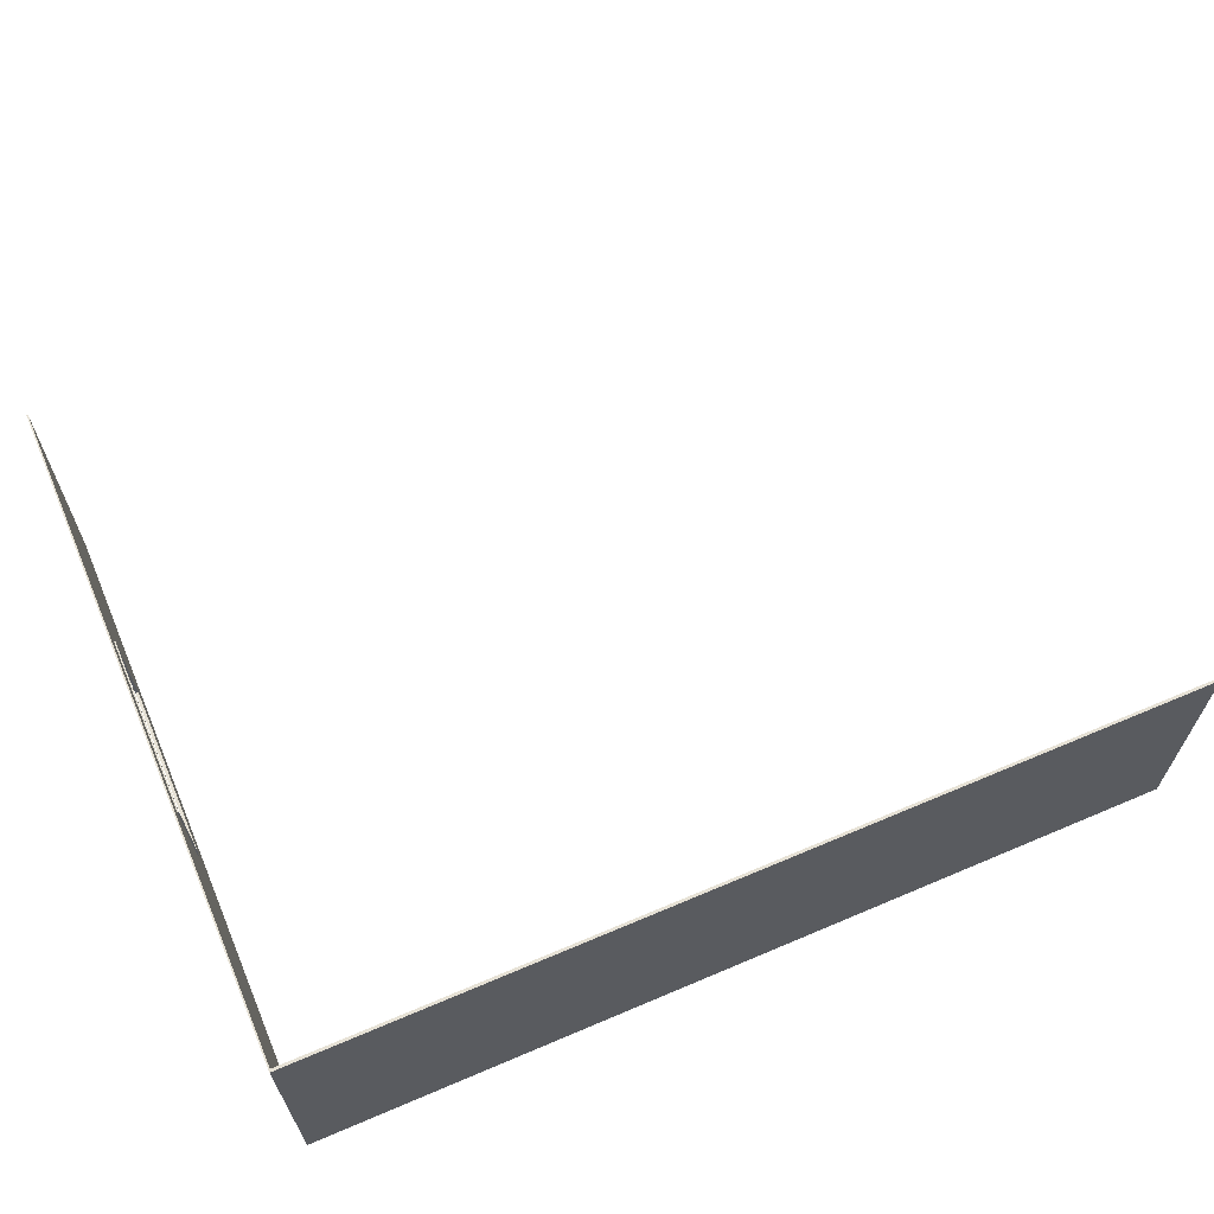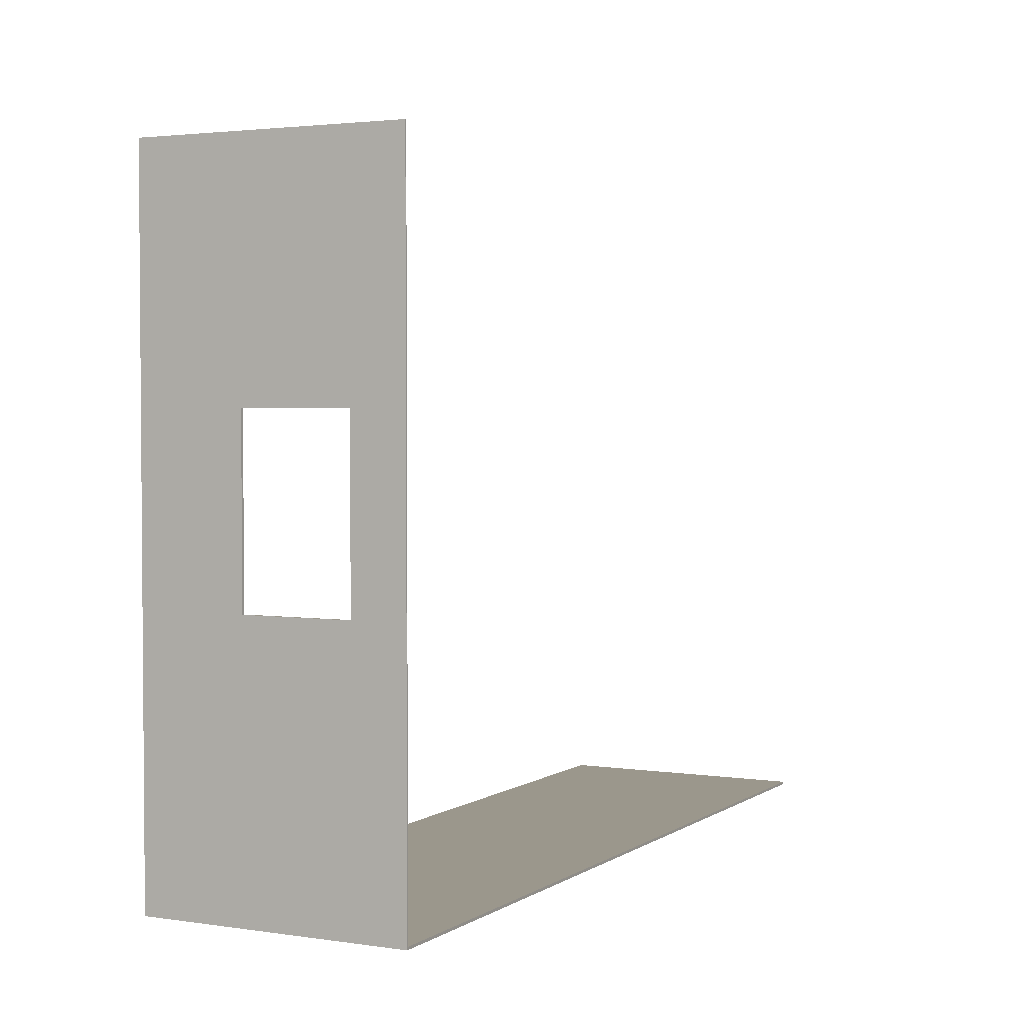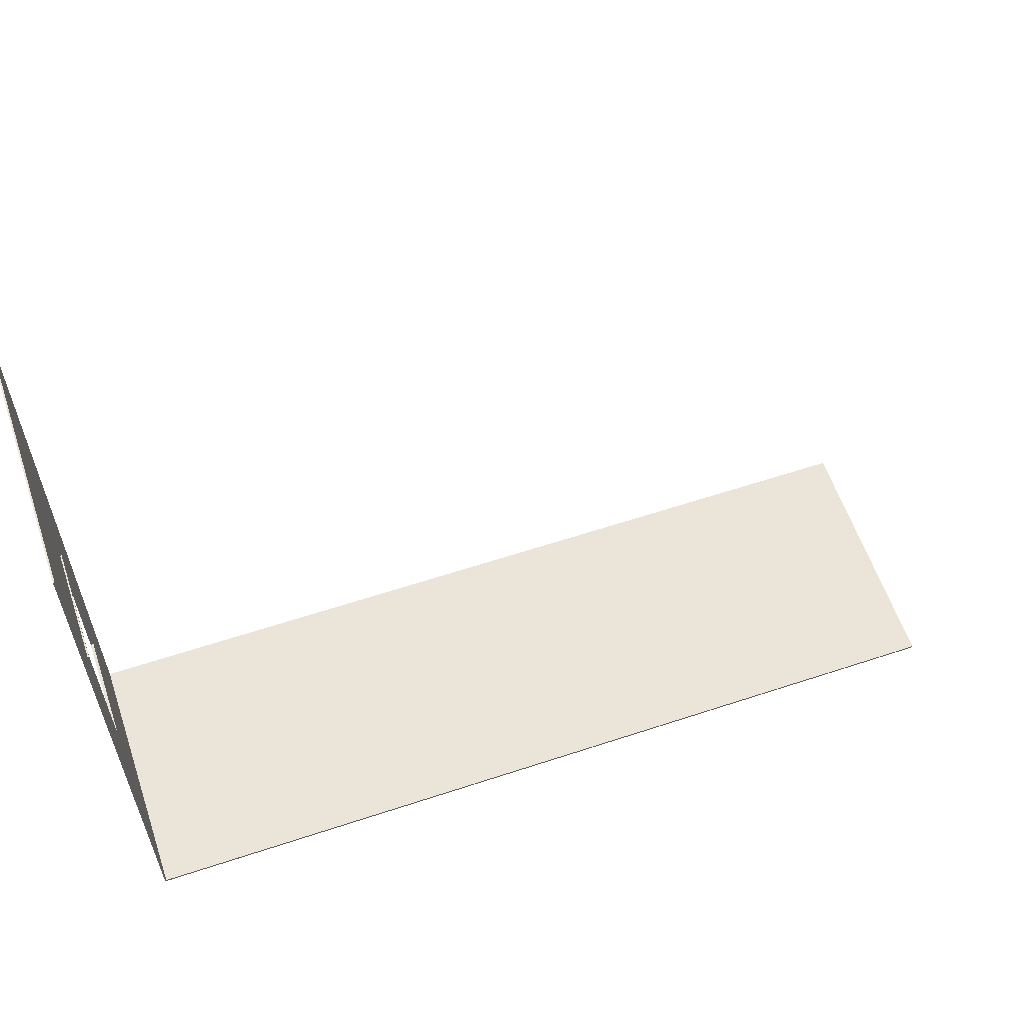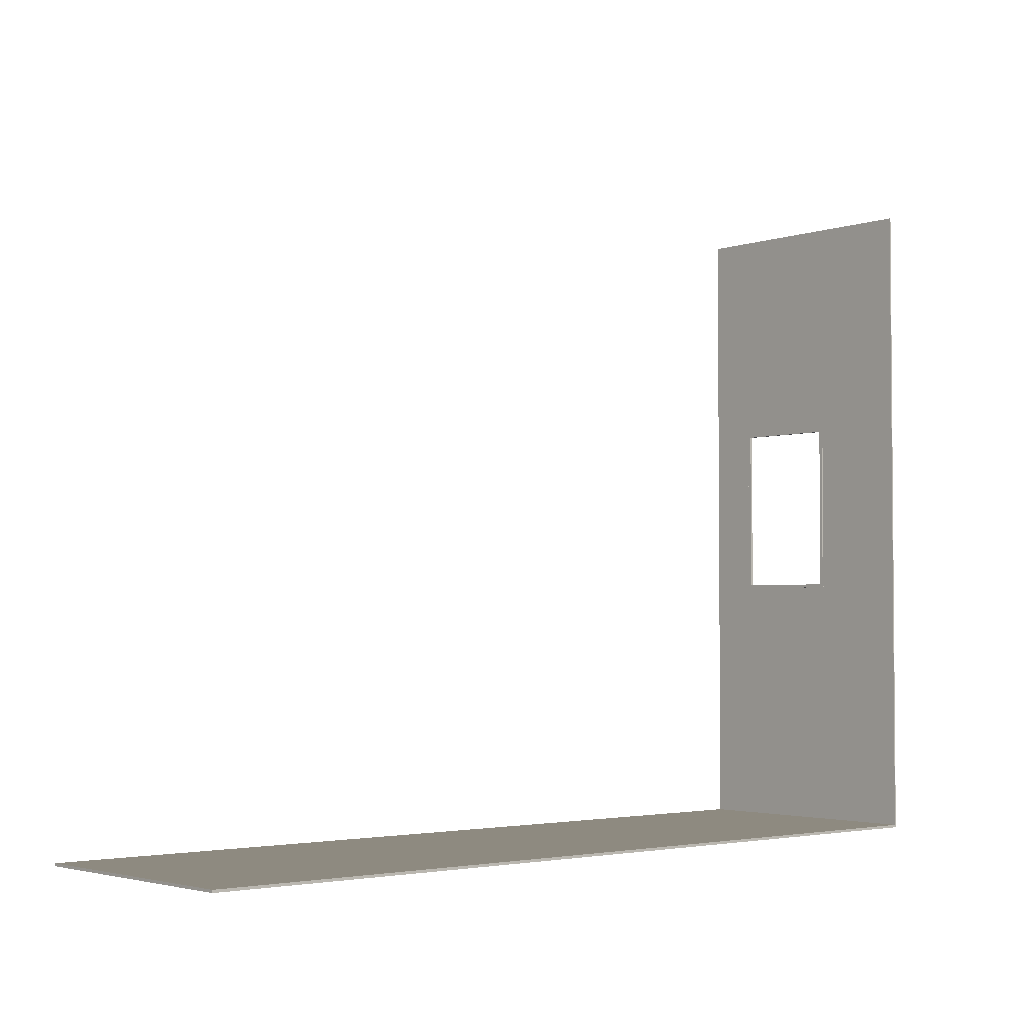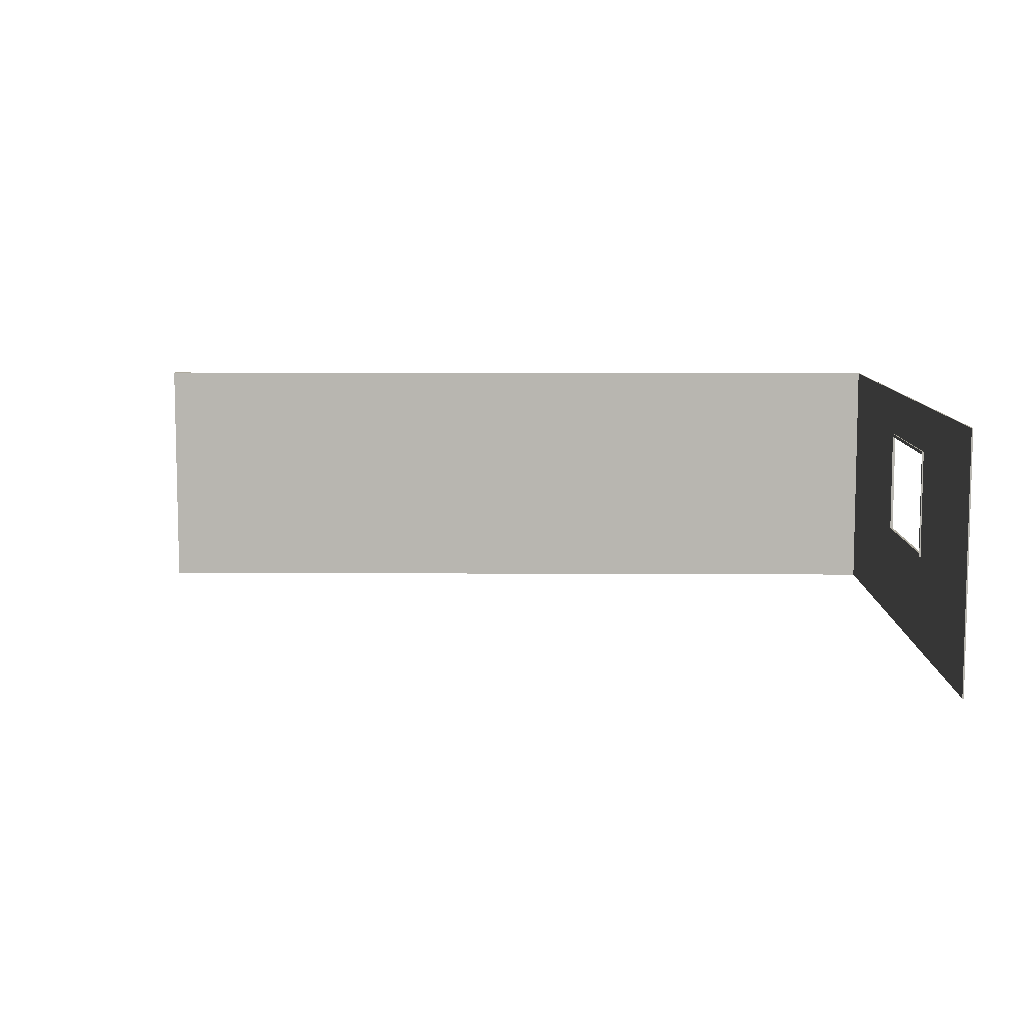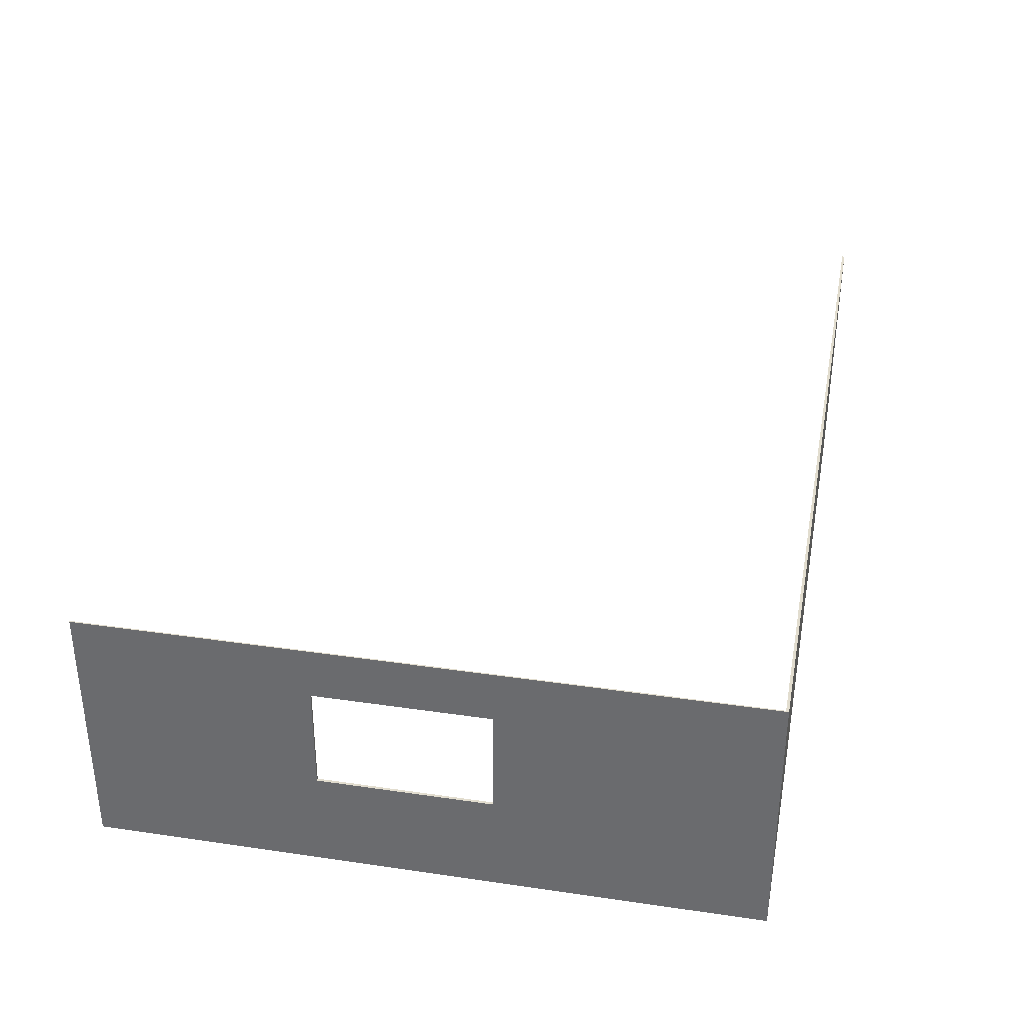
<metadata>
{"format":"obj","ext":"obj","renderer":"f3d","projection":"perspective","resolution":1024,"background":"white","views":[{"elev":64.3,"azim":-23.2,"up":"+Z"},{"elev":2.7,"azim":-62.8,"up":"+Y"},{"elev":59.3,"azim":-18.8,"up":"+Y"},{"elev":-2.9,"azim":139.1,"up":"+Y"},{"elev":8.5,"azim":-179.1,"up":"+Z"},{"elev":34.8,"azim":-78.9,"up":"+Z"}]}
</metadata>
<code>
g Part 4
v 0.1573 -0.1338 -0.02905
v 0.1573 -0.1328 -0.02905
v 0.1573 -0.1328 0.06943
v 0.1573 -0.1338 0.06943
v -0.1741 -0.1338 0.06943
v -0.1741 -0.1338 -0.02905
v -0.1735 -0.1328 -0.02905
v -0.1735 -0.1328 0.06943
v -0.1741 0.1179 -0.02905
v -0.1735 0.1179 -0.02905
v -0.1741 0.1179 0.06943
v -0.1735 0.1179 0.06943
v -0.1741 -0.03369 0.009718
v -0.1741 -0.03369 0.04968
v -0.1741 0.0314 0.04968
v -0.1741 0.0314 0.009718
v -0.173 0.0314 0.009718
v -0.173 0.0314 0.04968
v -0.173 -0.03369 0.04968
v -0.173 -0.03369 0.009718
v -0.1735 0.03268 0.05095
v -0.1735 0.03268 0.008458
v -0.1735 -0.03496 0.05095
v -0.1735 -0.03496 0.008458
v -0.173 0.03268 0.008458
v -0.173 0.03268 0.05095
v -0.173 -0.03496 0.05095
v -0.173 -0.03496 0.008458
o mesh0
f 1 2 3
f 3 4 1
o mesh1
f 1 4 5
f 5 6 1
o mesh2
f 7 8 3
f 3 2 7
o mesh3
f 1 6 7
f 9 10 7
f 7 6 9
f 7 2 1
o mesh4
f 11 5 8
f 4 3 8
f 8 5 4
f 8 12 11
o mesh5
f 10 9 11
f 11 12 10
o mesh6
f 9 6 13
f 5 14 13
f 13 6 5
f 11 15 14
f 11 9 16
f 14 5 11
f 13 16 9
f 16 15 11
o mesh7
f 15 16 17
f 17 18 15
o mesh8
f 19 14 15
f 15 18 19
o mesh9
f 20 13 14
f 14 19 20
o mesh10
f 16 13 20
f 20 17 16
o mesh11
f 12 21 22
f 12 8 23
f 23 21 12
f 8 7 24
f 24 23 8
f 10 22 24
f 24 7 10
f 22 10 12
o mesh12
f 25 26 18
f 27 19 18
f 18 26 27
f 28 20 19
f 19 27 28
f 28 25 17
f 17 20 28
f 18 17 25
o mesh13
f 28 24 22
f 22 25 28
o mesh14
f 25 22 21
f 21 26 25
o mesh15
f 26 21 23
f 23 27 26
o mesh16
f 27 23 24
f 24 28 27

</code>
